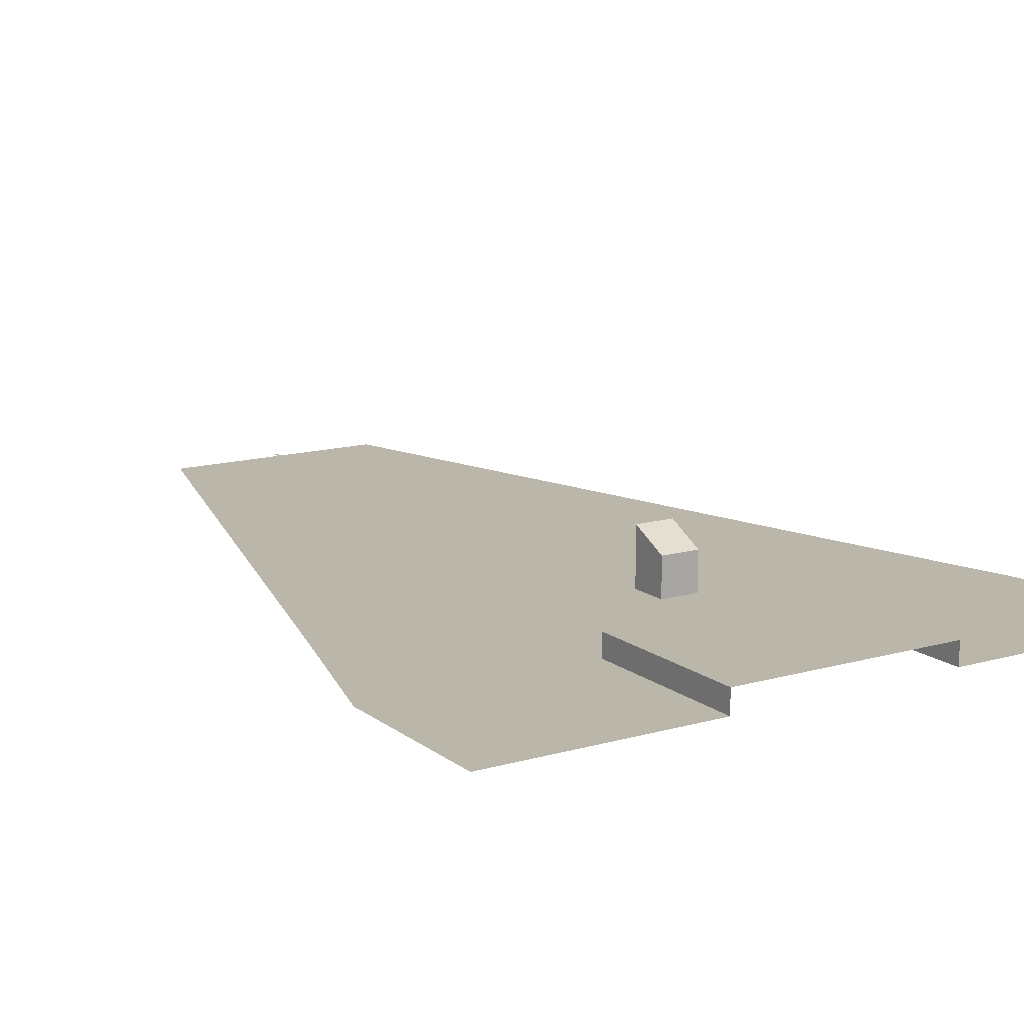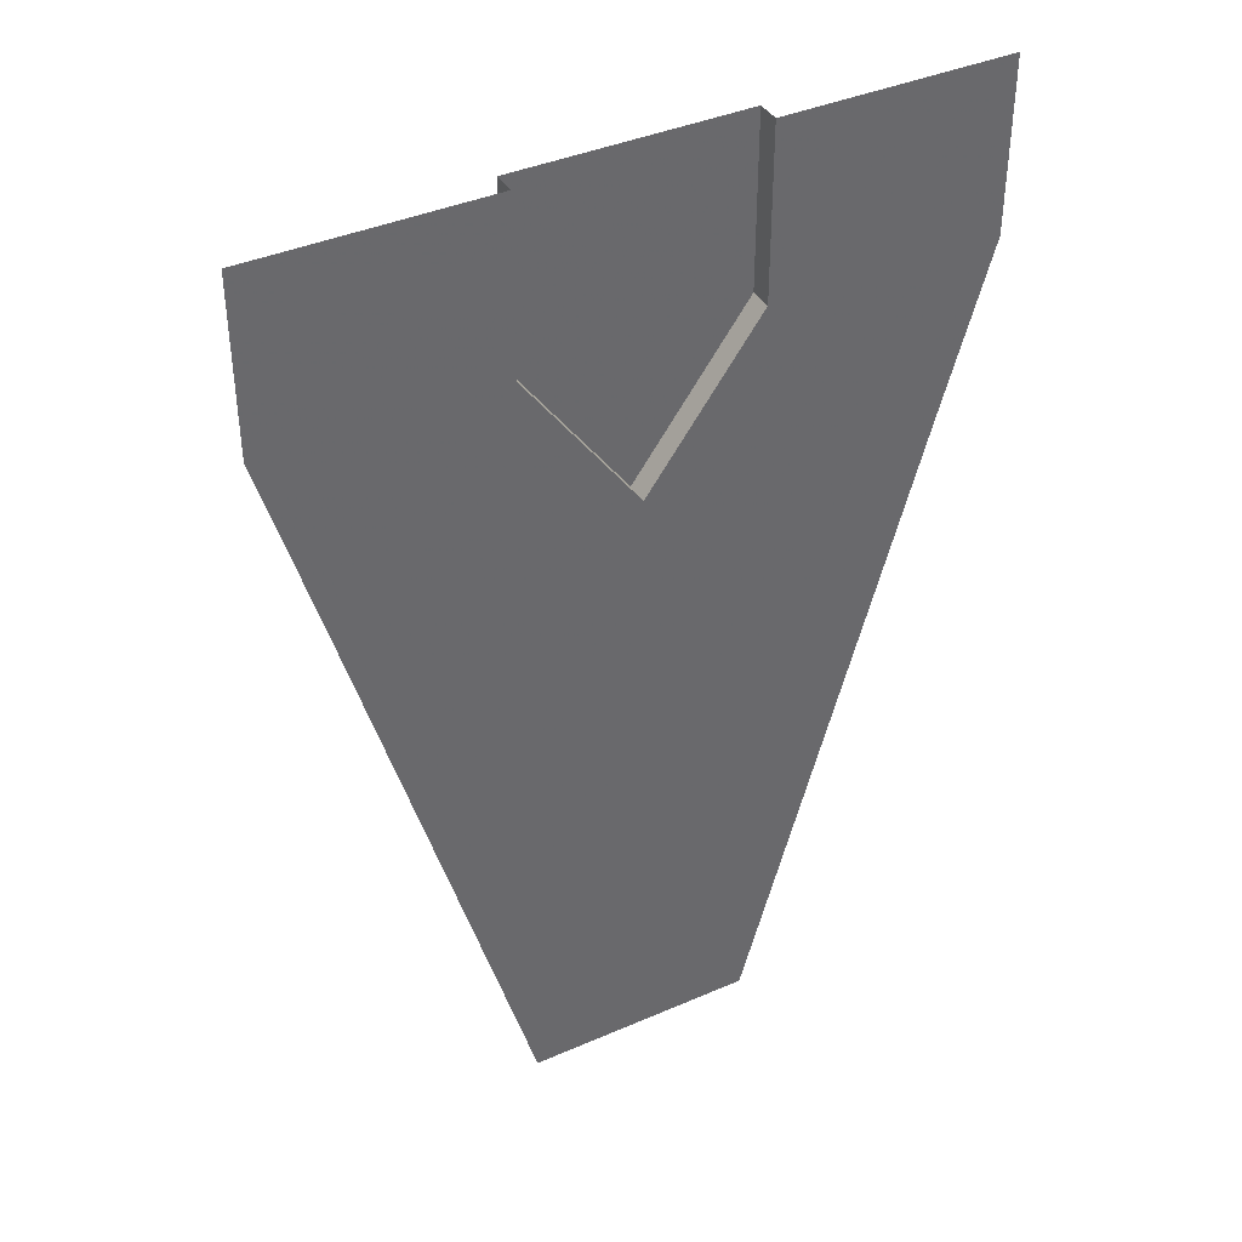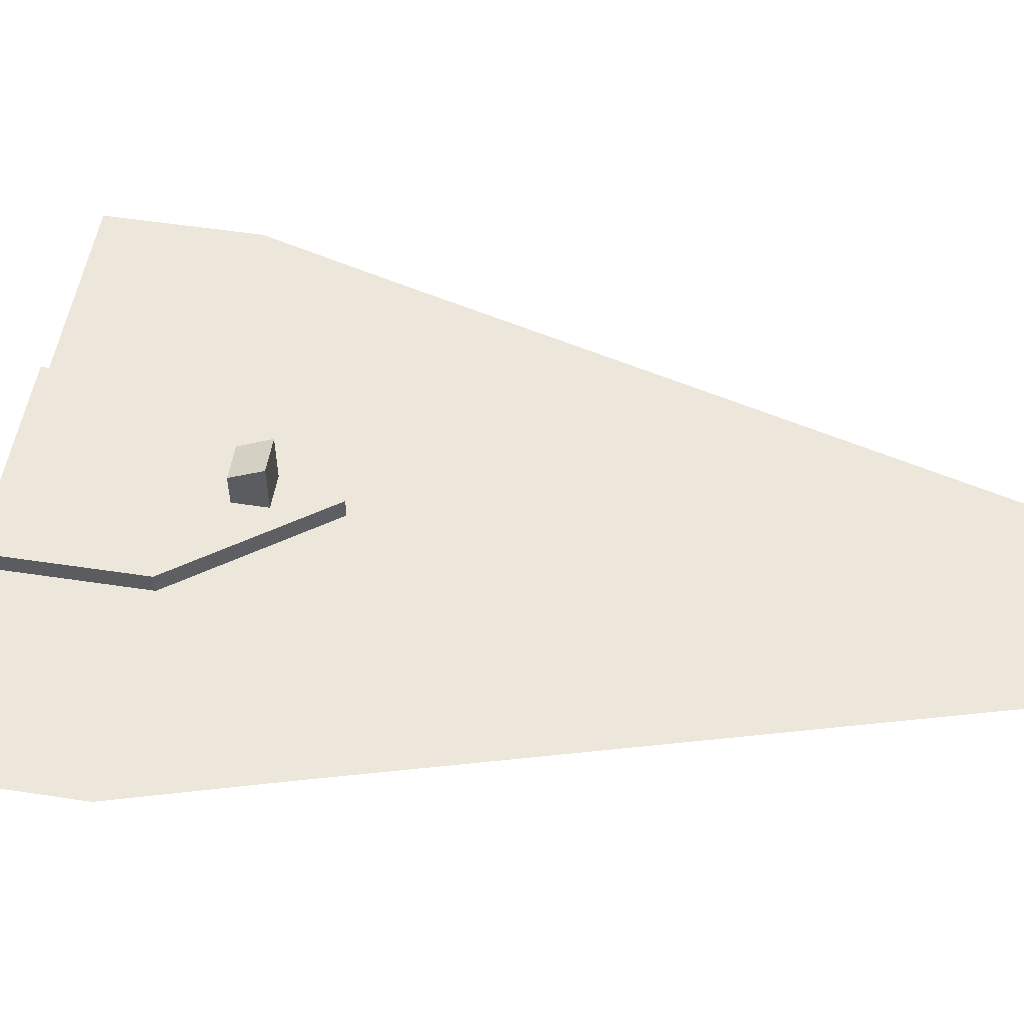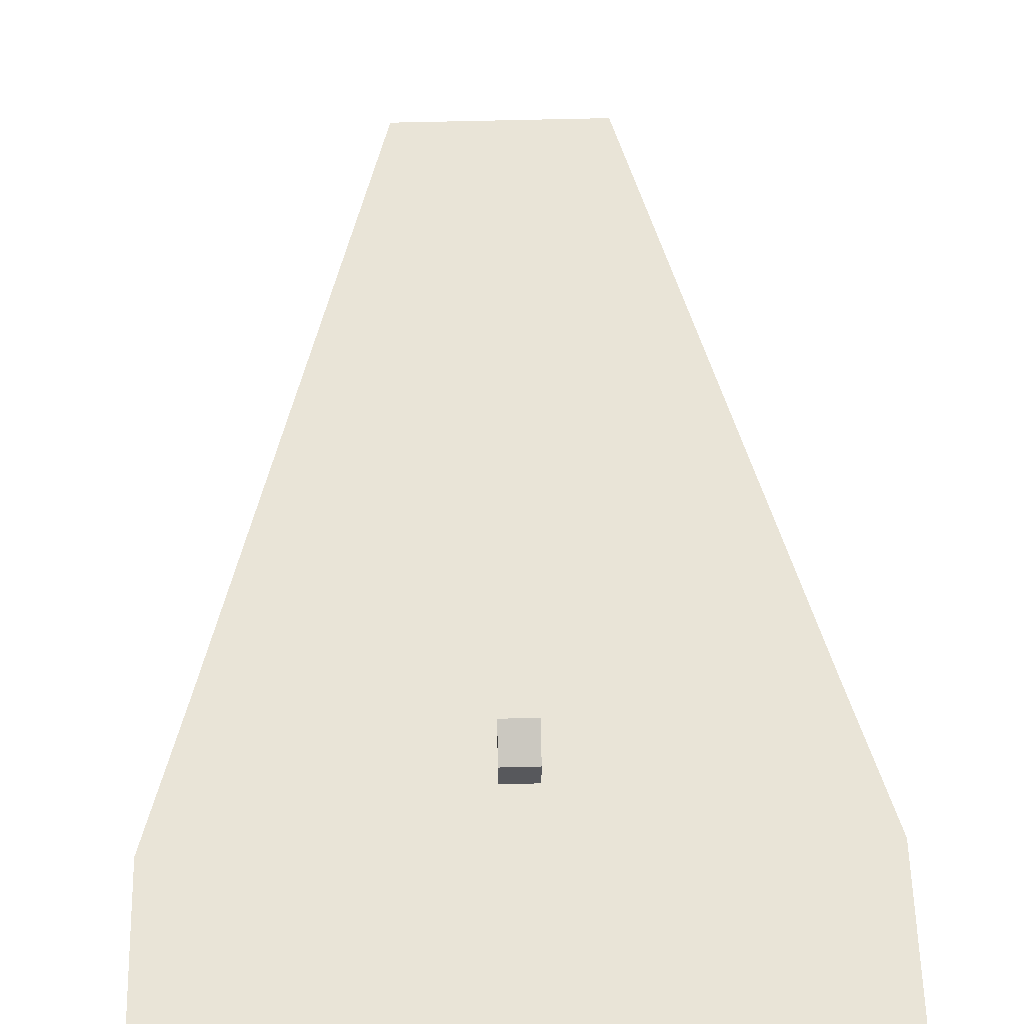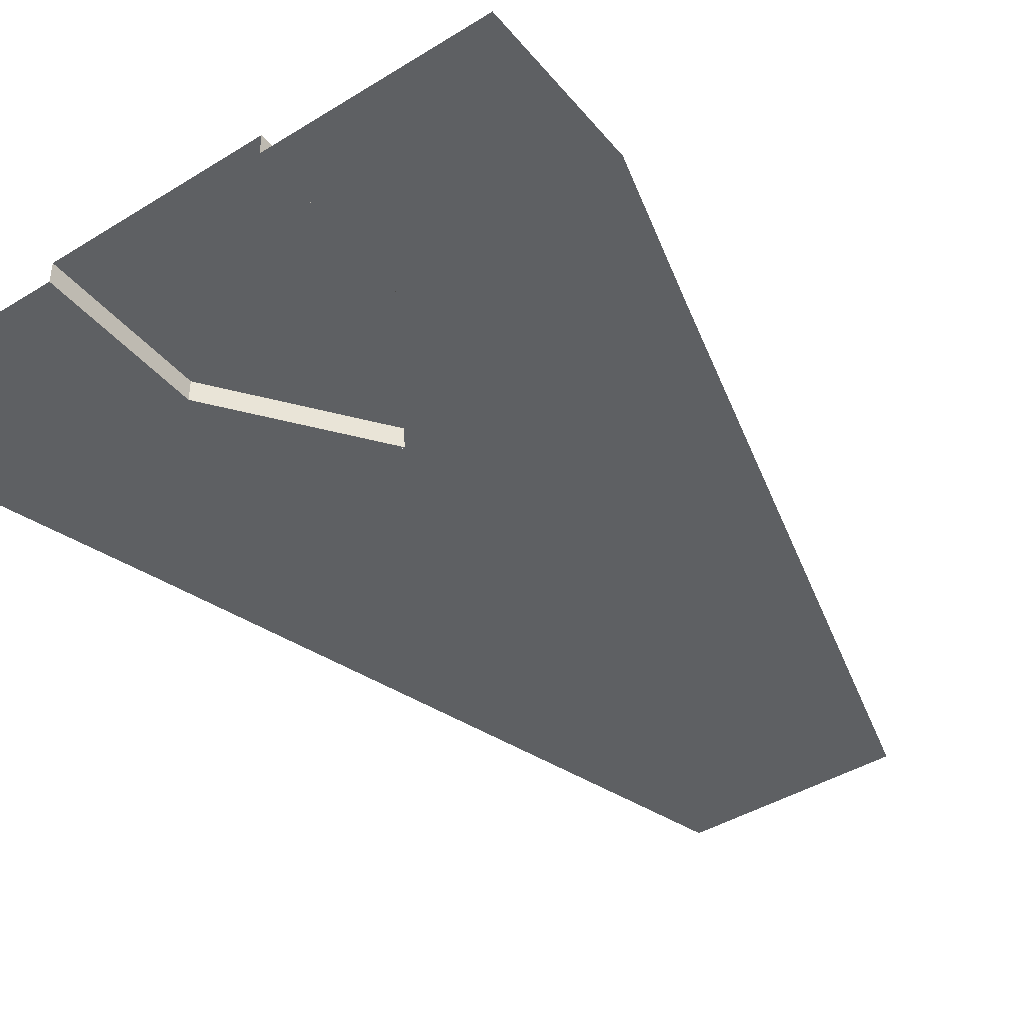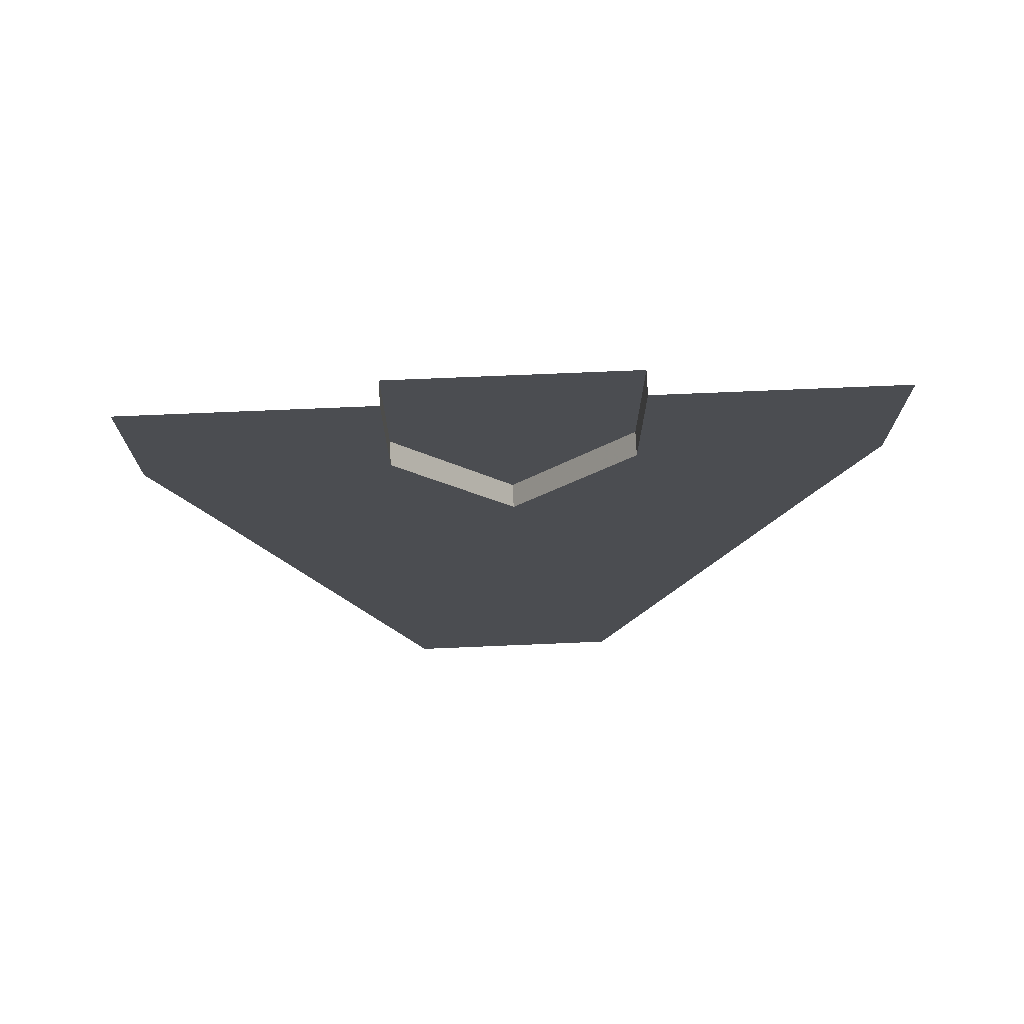
<metadata>
{"format":"obj","ext":"obj","renderer":"f3d","projection":"perspective","resolution":1024,"background":"white","views":[{"elev":14.0,"azim":-32.2,"up":"+Y"},{"elev":39.8,"azim":-28.3,"up":"+Z"},{"elev":53.4,"azim":99.2,"up":"+Y"},{"elev":61.1,"azim":-1.5,"up":"+Y"},{"elev":-42.4,"azim":36.4,"up":"+Y"},{"elev":74.2,"azim":-2.4,"up":"+Z"}]}
</metadata>
<code>
v 120 0 514
v 360 0 514
v 360 0 334
v 120 0 334
v 238 0 419
v 242 0 419
v 242 0 334
v 238 0 334
v -360 0 514
v -120 0 514
v -120 0 334
v -360 0 334
v -242 0 419
v -238 0 419
v -238 0 334
v -242 0 334
v 120 24 334
v 120 24 514
v 0 0 168
v 0 24 168
v -120 24 514
v -120 24 334
v -114 24 334
v -114 24 514
v 114 24 514
v 114 24 334
v 0 24 170
v -20 24 240
v -20 84 240
v 20 84 240
v 20 24 240
v -5 44 240
v -15 54 240
v -15 64 240
v -5 74 240
v 5 74 240
v 15 64 240
v 15 54 240
v 5 44 240
v -20 24 280
v -20 64 280
v 20 64 280
v 20 24 280
v -312 0 168
v 312 0 168
v 120 0 -514
v -120 0 -514
v -2 3 -512
v -2 3 -427
v 2 3 -427
v 2 3 -512
v -2 3 -249
v 2 3 -249
v 2 3 -334
v -2 3 -334
f 1 2 3 4
f 5 6 7 8
f 9 10 11 12
f 13 14 15 16
f 17 18 1 4
f 19 20 17 4
f 10 21 22 11
f 11 22 20 19
f 23 24 25 26 27
f 21 24 23 22
f 22 23 27 20
f 26 25 18 17
f 20 27 26 17
f 28 29 30 31
f 32 33 34 35 36 37 38 39
f 40 41 29 28
f 31 30 42 43
f 43 42 41 40
f 42 30 29 41
f 44 45 46 47
f 48 49 50 51
f 52 53 54 55
f 19 4 3 45
f 44 12 11 19

</code>
